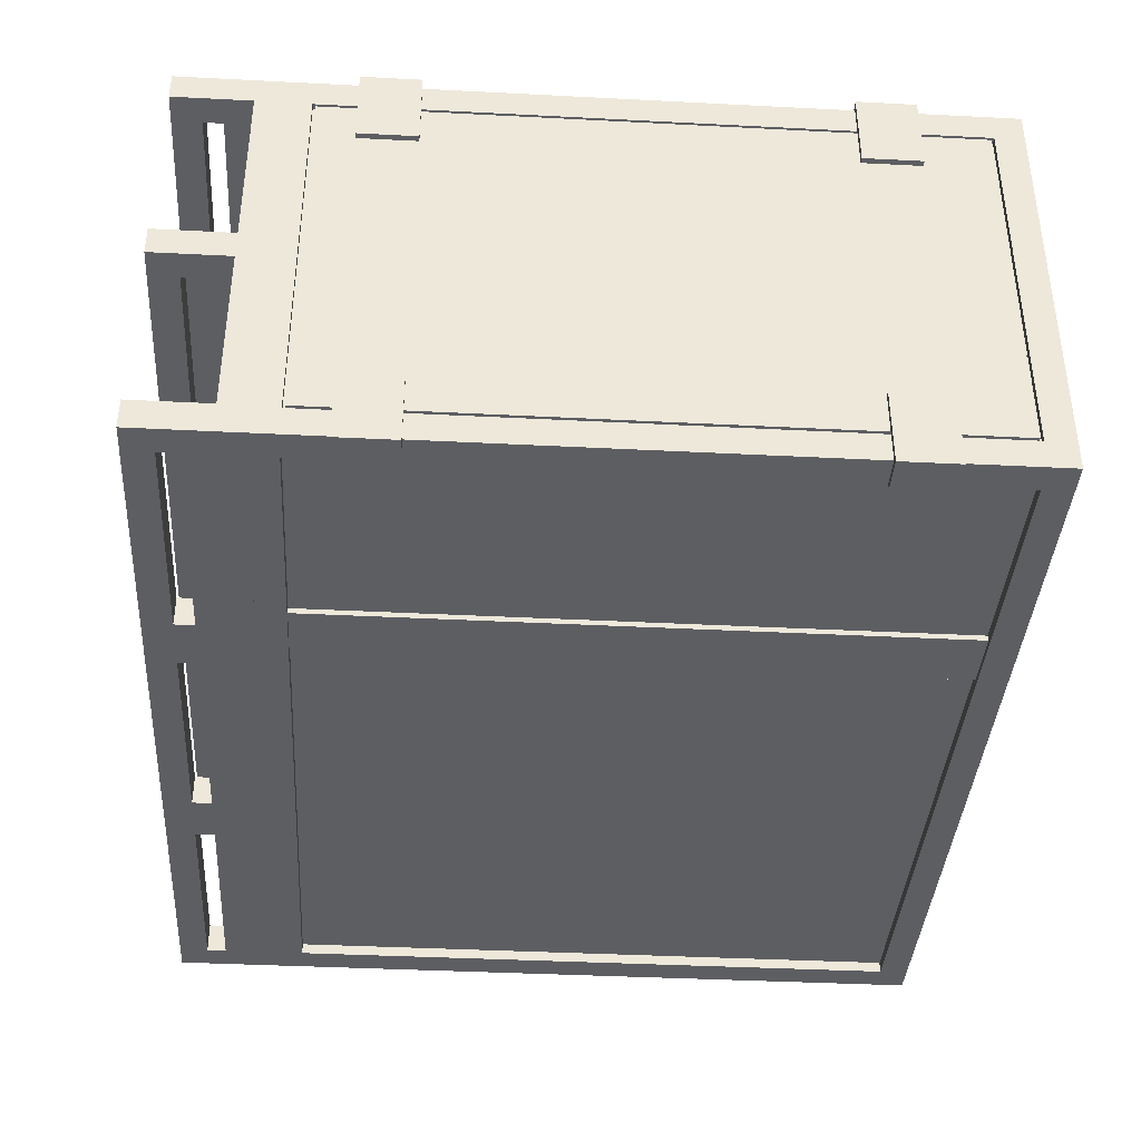
<metadata>
{"format":"obj","ext":"obj","renderer":"f3d","projection":"perspective","resolution":1024,"background":"white","views":[{"elev":-38.7,"azim":86.3,"up":"+Z"}]}
</metadata>
<code>
g default
v -14.67 0.2894 -0.9032
v -17.88 0.2894 -0.9032
v -14.67 0.3789 -0.9032
v -17.88 0.3789 -0.9032
v -14.67 0.3789 0.7018
v -17.88 0.3789 0.7018
v -14.67 0.2894 0.7018
v -17.88 0.2894 0.7018
v -14.67 0.2894 -0.1542
v -14.67 0.2894 -0.04716
v -14.67 0.3789 -0.04716
v -14.67 0.3789 -0.1542
v -17.88 0.3789 -0.04716
v -17.88 0.3789 -0.1542
v -17.88 0.2894 -0.04716
v -17.88 0.2894 -0.1542
v -14.67 0.2894 -0.7907
v -14.67 0.3789 -0.7907
v -17.88 0.3789 -0.7907
v -17.88 0.2894 -0.7907
v -14.67 0.2894 0.5967
v -17.88 0.2894 0.5967
v -17.88 0.3789 0.5967
v -14.67 0.3789 0.5967
v -14.67 0.002879 -0.1542
v -14.67 0.002879 -0.04716
v -17.88 0.002879 -0.04716
v -17.88 0.002879 -0.1542
v -17.88 0.002879 -0.7907
v -14.67 0.002879 -0.7907
v -17.88 0.002879 -0.9032
v -14.67 0.002879 -0.9032
v -14.67 0.002879 0.7018
v -17.88 0.002879 0.7018
v -17.88 0.002879 0.5967
v -14.67 0.002879 0.5967
v -16.81 0.3789 -0.9032
v -16.81 0.3789 0.7018
v -16.81 0.2894 0.7018
v -16.81 0.002879 0.7018
v -16.81 0.002879 0.5967
v -16.81 0.2894 0.5967
v -16.81 0.2894 -0.04716
v -16.81 0.002879 -0.04716
v -16.81 0.002879 -0.1542
v -16.81 0.2894 -0.1542
v -16.81 0.2894 -0.7907
v -16.81 0.002879 -0.7907
v -16.81 0.002879 -0.9032
v -16.81 0.2894 -0.9032
v -15.74 0.3789 -0.9032
v -15.74 0.3789 0.7018
v -15.74 0.2894 0.7018
v -15.74 0.002879 0.7018
v -15.74 0.002879 0.5967
v -15.74 0.2894 0.5967
v -15.74 0.2894 -0.04716
v -15.74 0.002879 -0.04716
v -15.74 0.002879 -0.1542
v -15.74 0.2894 -0.1542
v -15.74 0.2894 -0.7907
v -15.74 0.002879 -0.7907
v -15.74 0.002879 -0.9032
v -15.74 0.2894 -0.9032
v -15.85 0.1824 -0.9032
v -16.7 0.1824 -0.9032
v -15.85 0.1099 -0.9032
v -16.7 0.1099 -0.9032
v -16.92 0.1824 -0.9032
v -17.77 0.1824 -0.9032
v -16.92 0.1099 -0.9032
v -17.77 0.1099 -0.9032
v -14.78 0.1824 -0.9032
v -15.63 0.1824 -0.9032
v -14.78 0.1099 -0.9032
v -15.63 0.1099 -0.9032
v -15.63 0.1824 -0.7907
v -14.78 0.1824 -0.7907
v -15.63 0.1099 -0.7907
v -14.78 0.1099 -0.7907
v -16.92 0.1824 -0.7907
v -16.92 0.1099 -0.7907
v -17.77 0.1824 -0.7907
v -17.77 0.1099 -0.7907
v -15.85 0.1824 -0.7907
v -15.85 0.1099 -0.7907
v -16.7 0.1824 -0.7907
v -16.7 0.1099 -0.7907
v -14.78 0.1824 -0.04716
v -15.63 0.1824 -0.04716
v -15.63 0.1099 -0.04716
v -14.78 0.1099 -0.04716
v -16.92 0.1824 -0.04716
v -16.92 0.1099 -0.04716
v -17.77 0.1824 -0.04716
v -17.77 0.1099 -0.04716
v -15.85 0.1824 -0.04716
v -15.85 0.1099 -0.04716
v -16.7 0.1824 -0.04716
v -16.7 0.1099 -0.04716
v -15.63 0.1824 -0.1542
v -14.78 0.1824 -0.1542
v -14.78 0.1099 -0.1542
v -15.63 0.1099 -0.1542
v -17.77 0.1824 -0.1542
v -16.92 0.1824 -0.1542
v -16.92 0.1099 -0.1542
v -17.77 0.1099 -0.1542
v -16.7 0.1824 -0.1542
v -15.85 0.1824 -0.1542
v -15.85 0.1099 -0.1542
v -16.7 0.1099 -0.1542
v -14.78 0.1824 0.7018
v -15.63 0.1824 0.7018
v -15.63 0.1099 0.7018
v -14.78 0.1099 0.7018
v -14.78 0.1824 0.5967
v -15.63 0.1824 0.5967
v -14.78 0.1099 0.5967
v -15.63 0.1099 0.5967
v -16.92 0.1824 0.7018
v -16.92 0.1099 0.7018
v -17.77 0.1824 0.7018
v -17.77 0.1099 0.7018
v -16.92 0.1824 0.5967
v -17.77 0.1824 0.5967
v -16.92 0.1099 0.5967
v -17.77 0.1099 0.5967
v -15.85 0.1824 0.7018
v -15.85 0.1099 0.7018
v -16.7 0.1824 0.7018
v -16.7 0.1099 0.7018
v -15.85 0.1824 0.5967
v -16.7 0.1824 0.5967
v -15.85 0.1099 0.5967
v -16.7 0.1099 0.5967
v -14.67 2.557 -0.9032
v -14.78 2.557 -0.9032
v -14.78 2.557 -0.9246
v -14.65 2.557 -0.9246
v -14.78 2.343 -0.9032
v -14.78 2.343 -0.9246
v -14.67 2.343 -0.9032
v -14.65 2.343 -0.9246
v -14.67 2.557 -0.6357
v -14.65 2.557 -0.6357
v -14.67 2.343 -0.6357
v -14.65 2.343 -0.6357
v -14.67 2.557 0.7018
v -14.78 2.557 0.7018
v -14.78 2.557 0.7232
v -14.65 2.557 0.7232
v -14.78 2.343 0.7018
v -14.78 2.343 0.7232
v -14.67 2.343 0.7018
v -14.65 2.343 0.7232
v -14.67 2.557 0.4343
v -14.65 2.557 0.4343
v -14.67 2.343 0.4343
v -14.65 2.343 0.4343
v -14.67 0.8528 -0.9032
v -14.78 0.8528 -0.9032
v -14.78 0.8528 -0.9246
v -14.65 0.8528 -0.9246
v -14.78 0.6388 -0.9032
v -14.78 0.6388 -0.9246
v -14.67 0.6388 -0.9032
v -14.65 0.6388 -0.9246
v -14.67 0.8528 -0.6357
v -14.65 0.8528 -0.6357
v -14.67 0.6388 -0.6357
v -14.65 0.6388 -0.6357
v -14.67 0.8528 0.7018
v -14.78 0.8528 0.7018
v -14.78 0.8528 0.7232
v -14.65 0.8528 0.7232
v -14.78 0.6388 0.7018
v -14.78 0.6388 0.7232
v -14.67 0.6388 0.7018
v -14.65 0.6388 0.7232
v -14.67 0.8528 0.4343
v -14.65 0.8528 0.4343
v -14.67 0.6388 0.4343
v -14.65 0.6388 0.4343
v -14.67 0.379 -0.9032
v -17.88 0.379 -0.9032
v -14.67 2.923 -0.9032
v -17.88 2.923 -0.9032
v -14.67 2.923 0.7018
v -17.88 2.923 0.7018
v -14.67 0.379 0.7018
v -17.88 0.379 0.7018
v -14.78 0.4859 -0.9032
v -17.77 0.4859 -0.9032
v -17.77 2.816 -0.9032
v -14.78 2.816 -0.9032
v -14.78 2.816 0.7018
v -17.77 2.816 0.7018
v -17.77 0.4859 0.7018
v -14.78 0.4859 0.7018
v -14.78 0.4859 -0.863
v -17.77 0.4859 -0.863
v -17.77 2.816 -0.863
v -14.78 2.816 -0.863
v -14.78 2.816 0.6617
v -17.77 2.816 0.6617
v -17.77 0.4859 0.6617
v -14.78 0.4859 0.6617
v -14.78 2.923 -0.8229
v -17.77 2.923 -0.8229
v -17.77 2.923 0.6216
v -14.78 2.923 0.6216
v -14.78 2.87 -0.8229
v -17.77 2.87 -0.8229
v -17.77 2.87 0.6216
v -14.78 2.87 0.6216
v -17.88 0.4859 0.6216
v -17.88 0.4859 -0.8229
v -17.88 2.816 0.6216
v -17.88 2.816 -0.8229
v -17.83 0.4859 0.6216
v -17.83 0.4859 -0.8229
v -17.83 2.816 0.6216
v -17.83 2.816 -0.8229
v -17.88 0.4859 -0.1007
v -17.88 0.379 -0.1007
v -14.67 0.379 -0.1007
v -14.67 2.923 -0.1007
v -14.78 2.923 -0.1007
v -14.78 2.87 -0.1007
v -17.77 2.87 -0.1007
v -17.77 2.923 -0.1007
v -17.88 2.923 -0.1007
v -17.88 2.816 -0.1007
v -17.83 2.816 -0.1007
v -17.83 0.4859 -0.1007
v -14.67 0.4859 0.5948
v -14.67 0.4859 -0.1007
v -14.67 2.816 -0.1007
v -14.67 2.816 0.5948
v -14.67 0.4859 -0.7962
v -14.67 2.816 -0.7962
v -14.69 0.4859 0.5948
v -14.69 0.4859 -0.1007
v -14.69 2.816 -0.1007
v -14.69 2.816 0.5948
v -14.69 0.4859 -0.7962
v -14.69 2.816 -0.7962
v -15.8 2.923 -0.9032
v -15.57 2.923 -0.9032
v -15.57 2.923 -0.8229
v -15.8 2.923 -0.8229
v -15.57 2.87 -0.8229
v -15.8 2.87 -0.8229
v -15.57 2.87 -0.1007
v -15.8 2.87 -0.1007
v -15.57 2.87 0.6216
v -15.8 2.87 0.6216
v -15.57 2.923 0.6216
v -15.8 2.923 0.6216
v -15.57 2.923 0.7018
v -15.8 2.923 0.7018
v -15.57 2.816 0.7018
v -15.8 2.816 0.7018
v -15.57 2.816 0.6617
v -15.8 2.816 0.6617
v -15.57 0.4859 0.6617
v -15.8 0.4859 0.6617
v -15.57 0.4859 0.7018
v -15.8 0.4859 0.7018
v -15.57 0.379 0.7018
v -15.8 0.379 0.7018
v -15.57 0.379 -0.9032
v -15.8 0.379 -0.9032
v -15.57 0.4859 -0.9032
v -15.8 0.4859 -0.9032
v -15.57 0.4859 -0.863
v -15.8 0.4859 -0.863
v -15.57 2.816 -0.863
v -15.8 2.816 -0.863
v -15.57 2.816 -0.9032
v -15.8 2.816 -0.9032
v -14.78 2.816 -0.8831
v -15.57 2.816 -0.8831
v -15.8 2.816 -0.8831
v -17.77 2.816 -0.8831
v -17.77 0.4859 -0.8831
v -15.8 0.4859 -0.8831
v -15.57 0.4859 -0.8831
v -14.78 0.4859 -0.8831
v -17.88 1.274 -0.8229
v -17.88 1.068 -0.8229
v -17.88 1.068 -0.9032
v -17.88 1.274 -0.9032
v -17.77 1.068 -0.9032
v -17.77 1.274 -0.9032
v -17.77 1.068 -0.8831
v -17.77 1.274 -0.8831
v -17.77 1.068 -0.863
v -17.77 1.274 -0.863
v -15.8 1.068 -0.863
v -15.8 1.274 -0.863
v -15.8 1.068 -0.8831
v -15.8 1.274 -0.8831
v -15.57 1.068 -0.8831
v -15.57 1.274 -0.8831
v -15.57 1.068 -0.863
v -15.57 1.274 -0.863
v -14.78 1.068 -0.863
v -14.78 1.274 -0.863
v -14.78 1.068 -0.8831
v -14.78 1.274 -0.8831
v -14.78 1.068 -0.9032
v -14.78 1.274 -0.9032
v -14.67 1.068 -0.9032
v -14.67 1.274 -0.9032
v -14.67 1.068 -0.7962
v -14.67 1.274 -0.7962
v -14.69 1.068 -0.7962
v -14.69 1.274 -0.7962
v -14.69 1.068 0.5948
v -14.69 1.274 0.5948
v -14.67 1.068 0.5948
v -14.67 1.274 0.5948
v -14.67 1.068 0.7018
v -14.67 1.274 0.7018
v -14.78 1.068 0.7018
v -14.78 1.274 0.7018
v -14.78 1.068 0.6617
v -14.78 1.274 0.6617
v -15.57 1.068 0.6617
v -15.57 1.274 0.6617
v -15.8 1.068 0.6617
v -15.8 1.274 0.6617
v -17.77 1.068 0.6617
v -17.77 1.274 0.6617
v -17.77 1.068 0.7018
v -17.77 1.274 0.7018
v -17.88 1.068 0.7018
v -17.88 1.274 0.7018
v -17.88 1.068 0.6216
v -17.88 1.274 0.6216
v -17.83 1.068 0.6216
v -17.83 1.274 0.6216
v -17.83 1.068 -0.1007
v -17.83 1.274 -0.1007
v -17.83 1.068 -0.8229
v -17.83 1.274 -0.8229
v -17.85 1.274 -0.8229
v -17.85 1.068 -0.8229
v -17.85 0.4859 -0.8229
v -17.85 0.4859 -0.1007
v -17.85 0.4859 0.6216
v -17.85 1.068 0.6216
v -17.85 1.274 0.6216
v -17.85 2.816 0.6216
v -17.85 2.816 -0.1007
v -17.85 2.816 -0.8229
v -17.85 1.274 -0.1007
v -17.85 1.068 -0.1007
v -15.8 2.816 0.6818
v -15.57 2.816 0.6818
v -14.78 2.816 0.6818
v -14.78 1.274 0.6818
v -14.78 1.068 0.6818
v -14.78 0.4859 0.6818
v -15.57 0.4859 0.6818
v -15.8 0.4859 0.6818
v -17.77 0.4859 0.6818
v -17.77 1.068 0.6818
v -17.77 1.274 0.6818
v -17.77 2.816 0.6818
v -15.8 1.068 0.6818
v -15.57 1.068 0.6818
v -15.8 1.274 0.6818
v -15.57 1.274 0.6818
v -14.69 1.274 -0.7855
v -14.69 1.068 -0.7855
v -14.69 1.274 0.5841
v -14.69 1.068 0.5841
v -14.69 0.4966 0.5841
v -14.69 0.4966 -0.1007
v -14.69 0.4966 -0.7855
v -14.69 2.805 -0.1007
v -14.69 2.805 -0.7855
v -14.69 2.805 0.5841
v -14.67 1.274 -0.7855
v -14.67 1.068 -0.7855
v -14.67 1.274 -0.1007
v -14.67 1.068 -0.1007
v -14.67 1.274 0.5841
v -14.67 1.068 0.5841
v -14.67 0.4966 0.5841
v -14.67 0.4966 -0.1007
v -14.67 0.4966 -0.7855
v -14.67 2.805 -0.1007
v -14.67 2.805 -0.7855
v -14.67 2.805 0.5841
g Crate_Palette_3:Crate_Palette_3 Box Industrial Interior_P1
f 1 64 3
f 3 64 51
f 5 52 7
f 7 52 53
f 25 26 59
f 59 26 58
f 10 9 11
f 11 9 12
f 13 14 15
f 15 14 16
f 21 56 10
f 10 56 57
f 15 22 13
f 13 22 23
f 24 21 11
f 11 21 10
f 9 17 12
f 12 17 18
f 20 16 19
f 19 16 14
f 9 60 17
f 17 60 61
f 17 1 18
f 18 1 3
f 2 20 4
f 4 20 19
f 30 62 32
f 32 62 63
f 33 54 36
f 36 54 55
f 23 22 6
f 6 22 8
f 7 21 5
f 5 21 24
f 9 10 25
f 25 10 26
f 15 16 27
f 27 16 28
f 20 2 29
f 29 2 31
f 1 17 32
f 32 17 30
f 8 22 34
f 34 22 35
f 21 7 36
f 36 7 33
f 39 38 8
f 8 38 6
f 41 40 35
f 35 40 34
f 43 42 15
f 15 42 22
f 45 44 28
f 28 44 27
f 47 46 20
f 20 46 16
f 49 48 31
f 31 48 29
f 37 50 4
f 4 50 2
f 53 52 39
f 39 52 38
f 55 54 41
f 41 54 40
f 57 56 43
f 43 56 42
f 59 58 45
f 45 58 44
f 61 60 47
f 47 60 46
f 63 62 49
f 49 62 48
f 51 64 37
f 37 64 50
f 50 64 66
f 66 64 65
f 64 63 65
f 65 63 67
f 63 49 67
f 67 49 68
f 49 50 68
f 68 50 66
f 2 50 70
f 70 50 69
f 50 49 69
f 69 49 71
f 49 31 71
f 71 31 72
f 31 2 72
f 72 2 70
f 64 1 74
f 74 1 73
f 1 32 73
f 73 32 75
f 32 63 75
f 75 63 76
f 63 64 76
f 76 64 74
f 17 61 78
f 78 61 77
f 61 62 77
f 77 62 79
f 62 30 79
f 79 30 80
f 30 17 80
f 80 17 78
f 48 47 82
f 82 47 81
f 47 20 81
f 81 20 83
f 20 29 83
f 83 29 84
f 29 48 84
f 84 48 82
f 62 61 86
f 86 61 85
f 61 47 85
f 85 47 87
f 47 48 87
f 87 48 88
f 48 62 88
f 88 62 86
f 74 73 77
f 77 73 78
f 76 74 79
f 79 74 77
f 75 76 80
f 80 76 79
f 73 75 78
f 78 75 80
f 67 68 86
f 86 68 88
f 65 67 85
f 85 67 86
f 68 66 88
f 88 66 87
f 66 65 87
f 87 65 85
f 69 71 81
f 81 71 82
f 71 72 82
f 82 72 84
f 70 69 83
f 83 69 81
f 72 70 84
f 84 70 83
f 10 57 89
f 89 57 90
f 57 58 90
f 90 58 91
f 58 26 91
f 91 26 92
f 26 10 92
f 92 10 89
f 44 43 94
f 94 43 93
f 43 15 93
f 93 15 95
f 15 27 95
f 95 27 96
f 27 44 96
f 96 44 94
f 58 57 98
f 98 57 97
f 57 43 97
f 97 43 99
f 43 44 99
f 99 44 100
f 44 58 100
f 100 58 98
f 60 9 101
f 101 9 102
f 9 25 102
f 102 25 103
f 25 59 103
f 103 59 104
f 59 60 104
f 104 60 101
f 16 46 105
f 105 46 106
f 46 45 106
f 106 45 107
f 45 28 107
f 107 28 108
f 28 16 108
f 108 16 105
f 46 60 109
f 109 60 110
f 60 59 110
f 110 59 111
f 59 45 111
f 111 45 112
f 45 46 112
f 112 46 109
f 7 53 113
f 113 53 114
f 53 54 114
f 114 54 115
f 54 33 115
f 115 33 116
f 33 7 116
f 116 7 113
f 56 21 118
f 118 21 117
f 21 36 117
f 117 36 119
f 36 55 119
f 119 55 120
f 55 56 120
f 120 56 118
f 40 39 122
f 122 39 121
f 39 8 121
f 121 8 123
f 8 34 123
f 123 34 124
f 34 40 124
f 124 40 122
f 22 42 126
f 126 42 125
f 42 41 125
f 125 41 127
f 41 35 127
f 127 35 128
f 35 22 128
f 128 22 126
f 54 53 130
f 130 53 129
f 53 39 129
f 129 39 131
f 39 40 131
f 131 40 132
f 40 54 132
f 132 54 130
f 42 56 134
f 134 56 133
f 56 55 133
f 133 55 135
f 55 41 135
f 135 41 136
f 41 42 136
f 136 42 134
f 121 123 125
f 125 123 126
f 122 121 127
f 127 121 125
f 124 122 128
f 128 122 127
f 123 124 126
f 126 124 128
f 132 130 136
f 136 130 135
f 131 132 134
f 134 132 136
f 129 131 133
f 133 131 134
f 130 129 135
f 135 129 133
f 113 114 117
f 117 114 118
f 116 113 119
f 119 113 117
f 115 116 120
f 120 116 119
f 114 115 118
f 118 115 120
f 91 92 104
f 104 92 103
f 90 91 101
f 101 91 104
f 89 90 102
f 102 90 101
f 92 89 103
f 103 89 102
f 100 98 112
f 112 98 111
f 99 100 109
f 109 100 112
f 97 99 110
f 110 99 109
f 98 97 111
f 111 97 110
f 93 95 106
f 106 95 105
f 96 94 108
f 108 94 107
f 94 93 107
f 107 93 106
f 95 96 105
f 105 96 108
f 138 137 139
f 139 137 140
f 137 138 143
f 143 138 141
f 146 145 148
f 148 145 147
f 145 137 147
f 147 137 143
f 139 142 138
f 138 142 141
f 142 139 144
f 144 139 140
f 140 146 144
f 144 146 148
f 144 148 143
f 143 148 147
f 140 137 146
f 146 137 145
f 144 143 142
f 142 143 141
f 152 149 151
f 151 149 150
f 149 155 150
f 150 155 153
f 158 160 157
f 157 160 159
f 157 159 149
f 149 159 155
f 151 150 154
f 154 150 153
f 154 156 151
f 151 156 152
f 152 156 158
f 158 156 160
f 156 155 160
f 160 155 159
f 152 158 149
f 149 158 157
f 153 155 154
f 154 155 156
f 162 161 163
f 163 161 164
f 161 162 167
f 167 162 165
f 170 169 172
f 172 169 171
f 169 161 171
f 171 161 167
f 163 166 162
f 162 166 165
f 166 163 168
f 168 163 164
f 164 170 168
f 168 170 172
f 168 172 167
f 167 172 171
f 164 161 170
f 170 161 169
f 168 167 166
f 166 167 165
f 176 173 175
f 175 173 174
f 173 179 174
f 174 179 177
f 182 184 181
f 181 184 183
f 181 183 173
f 173 183 179
f 175 174 178
f 178 174 177
f 178 180 175
f 175 180 176
f 176 180 182
f 182 180 184
f 180 179 184
f 184 179 183
f 176 182 173
f 173 182 181
f 177 179 178
f 178 179 180
f 190 211 233
f 233 211 232
f 189 228 212
f 212 228 229
f 232 211 231
f 231 211 215
f 212 229 216
f 216 229 230
f 192 217 226
f 226 217 225
f 190 233 219
f 219 233 234
f 236 352 221
f 221 352 353
f 356 357 223
f 223 357 235
f 186 226 218
f 218 226 225
f 229 228 209
f 209 228 187
f 230 229 213
f 213 229 209
f 210 232 214
f 214 232 231
f 188 233 210
f 210 233 232
f 234 233 220
f 220 233 188
f 235 357 224
f 224 357 358
f 351 352 222
f 222 352 236
f 191 227 237
f 237 227 238
f 189 240 228
f 228 240 239
f 185 241 227
f 227 241 238
f 187 228 242
f 242 228 239
f 237 238 243
f 243 238 244
f 239 240 245
f 245 240 246
f 238 241 244
f 244 241 247
f 242 239 248
f 248 239 245
f 249 250 282
f 282 250 281
f 250 249 251
f 251 249 252
f 251 252 253
f 253 252 254
f 253 254 255
f 255 254 256
f 255 256 257
f 257 256 258
f 257 258 259
f 259 258 260
f 259 260 261
f 261 260 262
f 261 262 263
f 263 262 264
f 263 264 362
f 362 264 361
f 367 368 269
f 269 368 270
f 269 270 271
f 271 270 272
f 273 274 275
f 275 274 276
f 275 276 289
f 289 276 288
f 284 285 281
f 281 285 282
f 230 255 216
f 216 255 257
f 185 273 193
f 193 273 275
f 281 250 196
f 196 250 187
f 189 261 197
f 197 261 263
f 191 200 271
f 271 200 269
f 193 275 290
f 290 275 289
f 281 196 284
f 284 196 283
f 197 263 363
f 363 263 362
f 269 200 367
f 367 200 366
f 187 250 209
f 209 250 251
f 189 212 261
f 261 212 259
f 209 251 213
f 213 251 253
f 259 212 257
f 257 212 216
f 213 253 230
f 230 253 255
f 188 210 249
f 249 210 252
f 254 252 214
f 214 252 210
f 256 254 231
f 231 254 214
f 258 256 215
f 215 256 231
f 211 260 215
f 215 260 258
f 190 262 211
f 211 262 260
f 264 262 198
f 198 262 190
f 372 361 198
f 198 361 264
f 199 270 369
f 369 270 368
f 192 272 199
f 199 272 270
f 276 274 194
f 194 274 186
f 288 276 287
f 287 276 194
f 195 282 286
f 286 282 285
f 188 249 195
f 195 249 282
f 284 283 279
f 279 283 204
f 286 285 203
f 203 285 280
f 278 288 202
f 202 288 287
f 290 289 201
f 201 289 277
f 292 291 293
f 293 291 294
f 293 294 295
f 295 294 296
f 295 296 297
f 297 296 298
f 297 298 299
f 299 298 300
f 299 300 301
f 301 300 302
f 301 302 303
f 303 302 304
f 303 304 305
f 305 304 306
f 305 306 307
f 307 306 308
f 307 308 309
f 309 308 310
f 309 310 311
f 311 310 312
f 311 312 313
f 313 312 314
f 313 314 315
f 315 314 316
f 315 316 317
f 317 316 318
f 317 318 319
f 319 318 320
f 388 387 390
f 390 387 389
f 390 389 392
f 392 389 391
f 321 322 323
f 323 322 324
f 323 324 325
f 325 324 326
f 325 326 327
f 327 326 328
f 327 328 365
f 365 328 364
f 329 330 331
f 331 330 332
f 333 334 335
f 335 334 336
f 370 371 337
f 337 371 338
f 337 338 339
f 339 338 340
f 339 340 341
f 341 340 342
f 236 221 345
f 345 221 343
f 393 394 392
f 392 394 390
f 186 293 194
f 194 293 295
f 185 193 315
f 315 193 313
f 192 199 339
f 339 199 337
f 191 325 200
f 200 325 327
f 194 295 287
f 287 295 297
f 313 193 311
f 311 193 290
f 337 199 370
f 370 199 369
f 200 327 366
f 366 327 365
f 192 339 217
f 217 339 341
f 186 218 293
f 293 218 292
f 353 354 221
f 221 354 343
f 347 350 222
f 222 350 351
f 390 394 388
f 388 394 395
f 222 236 347
f 347 236 345
f 191 237 325
f 325 237 323
f 185 315 241
f 241 315 317
f 323 237 321
f 321 237 243
f 241 317 247
f 247 317 319
f 201 277 309
f 309 277 307
f 329 331 208
f 208 331 267
f 268 333 207
f 207 333 335
f 301 278 299
f 299 278 202
f 287 297 202
f 202 297 299
f 311 290 309
f 309 290 201
f 303 305 288
f 288 305 289
f 278 301 288
f 288 301 303
f 307 277 305
f 305 277 289
f 188 294 220
f 220 294 291
f 296 294 195
f 195 294 188
f 298 296 286
f 286 296 195
f 300 298 203
f 203 298 286
f 280 302 203
f 203 302 300
f 304 302 285
f 285 302 280
f 285 284 304
f 304 284 306
f 279 308 284
f 284 308 306
f 310 308 204
f 204 308 279
f 283 312 204
f 204 312 310
f 196 314 283
f 283 314 312
f 187 316 196
f 196 316 314
f 318 316 242
f 242 316 187
f 320 318 248
f 248 318 242
f 396 389 397
f 397 389 387
f 391 389 398
f 398 389 396
f 240 324 246
f 246 324 322
f 189 326 240
f 240 326 324
f 328 326 197
f 197 326 189
f 364 328 363
f 363 328 197
f 205 265 330
f 330 265 332
f 336 334 206
f 206 334 266
f 198 338 372
f 372 338 371
f 190 340 198
f 198 340 338
f 342 340 219
f 219 340 190
f 344 355 223
f 223 355 356
f 346 344 235
f 235 344 223
f 348 346 224
f 224 346 235
f 358 349 224
f 224 349 348
f 291 292 349
f 349 292 350
f 351 350 218
f 218 350 292
f 218 225 351
f 351 225 352
f 353 352 217
f 217 352 225
f 217 341 353
f 353 341 354
f 341 342 354
f 354 342 355
f 356 355 219
f 219 355 342
f 219 234 356
f 356 234 357
f 358 357 220
f 220 357 234
f 220 291 358
f 358 291 349
f 359 360 355
f 355 360 354
f 349 350 359
f 359 350 360
f 344 346 355
f 355 346 359
f 346 348 359
f 359 348 349
f 347 345 350
f 350 345 360
f 345 343 360
f 360 343 354
f 363 362 205
f 205 362 265
f 330 364 205
f 205 364 363
f 365 364 329
f 329 364 330
f 366 365 208
f 208 365 329
f 367 366 267
f 267 366 208
f 369 368 207
f 207 368 268
f 370 369 335
f 335 369 207
f 335 336 370
f 370 336 371
f 372 371 206
f 206 371 336
f 266 361 206
f 206 361 372
f 362 361 376
f 376 361 375
f 374 373 367
f 367 373 368
f 376 375 374
f 374 375 373
f 267 331 367
f 367 331 374
f 333 268 373
f 373 268 368
f 334 333 375
f 375 333 373
f 331 332 374
f 374 332 376
f 332 265 376
f 376 265 362
f 266 334 361
f 361 334 375
f 319 320 378
f 378 320 377
f 322 321 379
f 379 321 380
f 243 244 381
f 381 244 382
f 243 381 321
f 321 381 380
f 247 383 244
f 244 383 382
f 247 319 383
f 383 319 378
f 248 385 320
f 320 385 377
f 248 245 385
f 385 245 384
f 246 386 245
f 245 386 384
f 246 322 386
f 386 322 379
f 378 377 388
f 388 377 387
f 379 380 391
f 391 380 392
f 381 382 393
f 393 382 394
f 380 381 392
f 392 381 393
f 382 383 394
f 394 383 395
f 383 378 395
f 395 378 388
f 377 385 387
f 387 385 397
f 385 384 397
f 397 384 396
f 384 386 396
f 396 386 398
f 386 379 398
f 398 379 391

</code>
